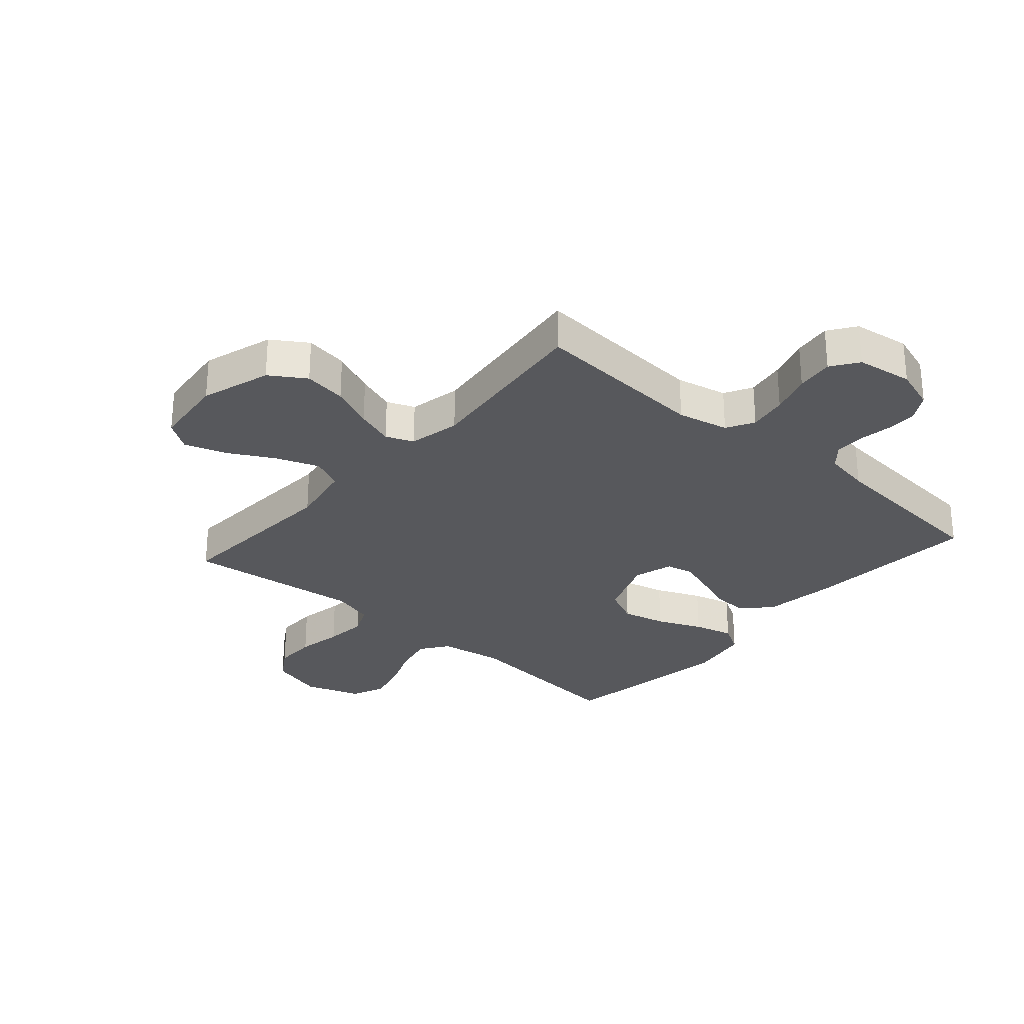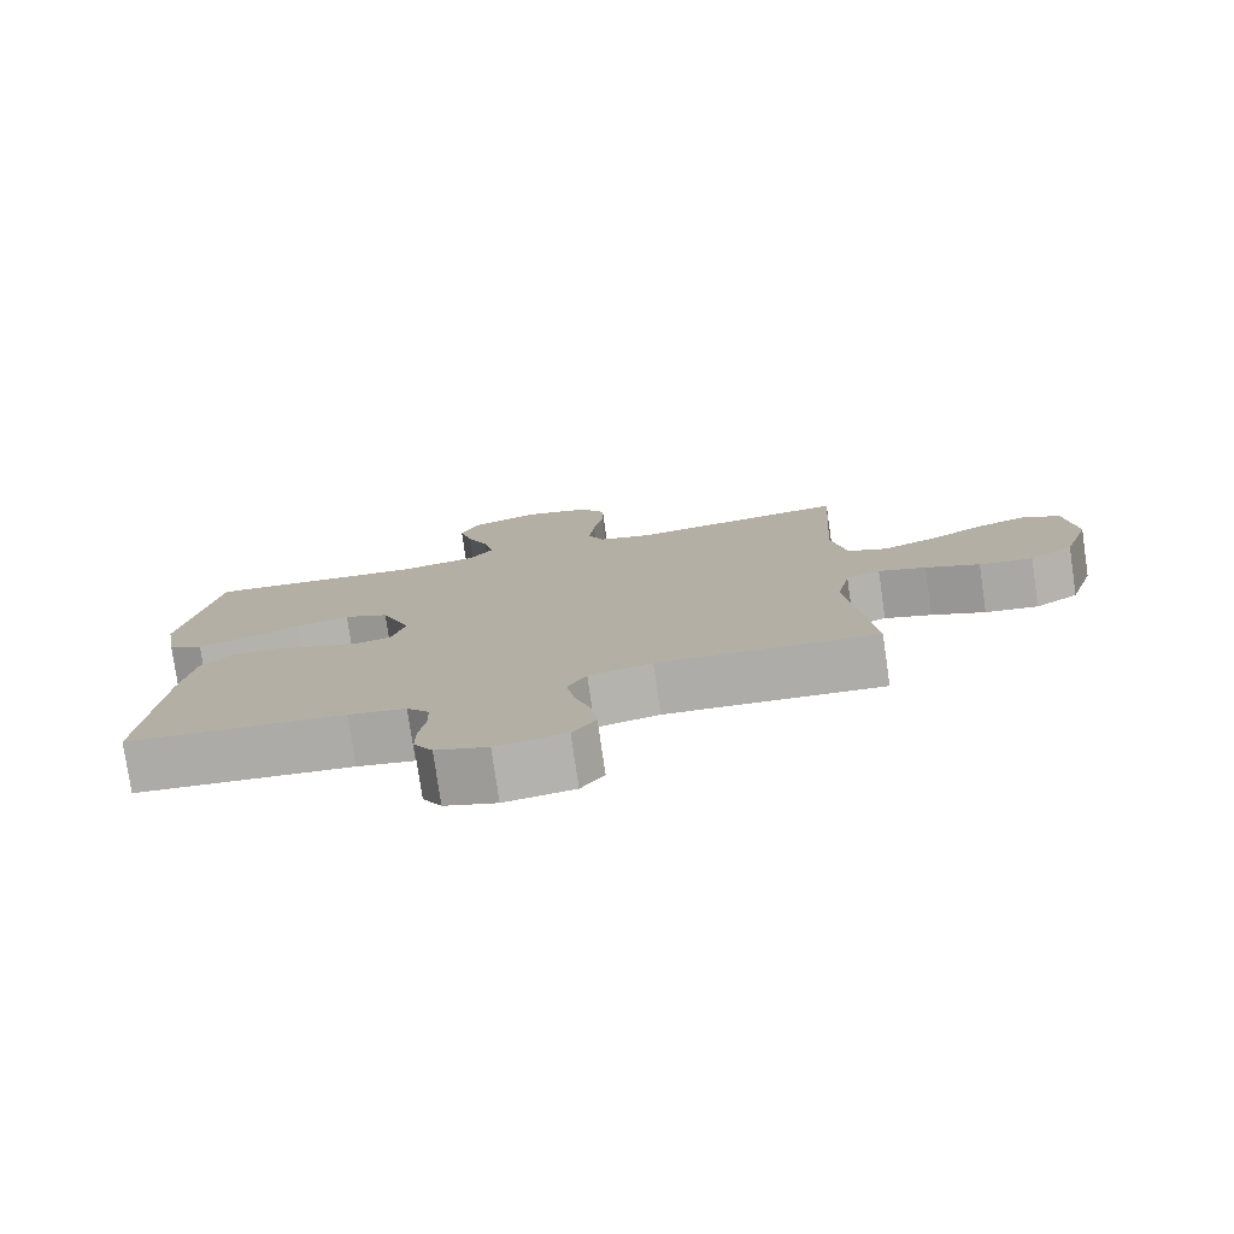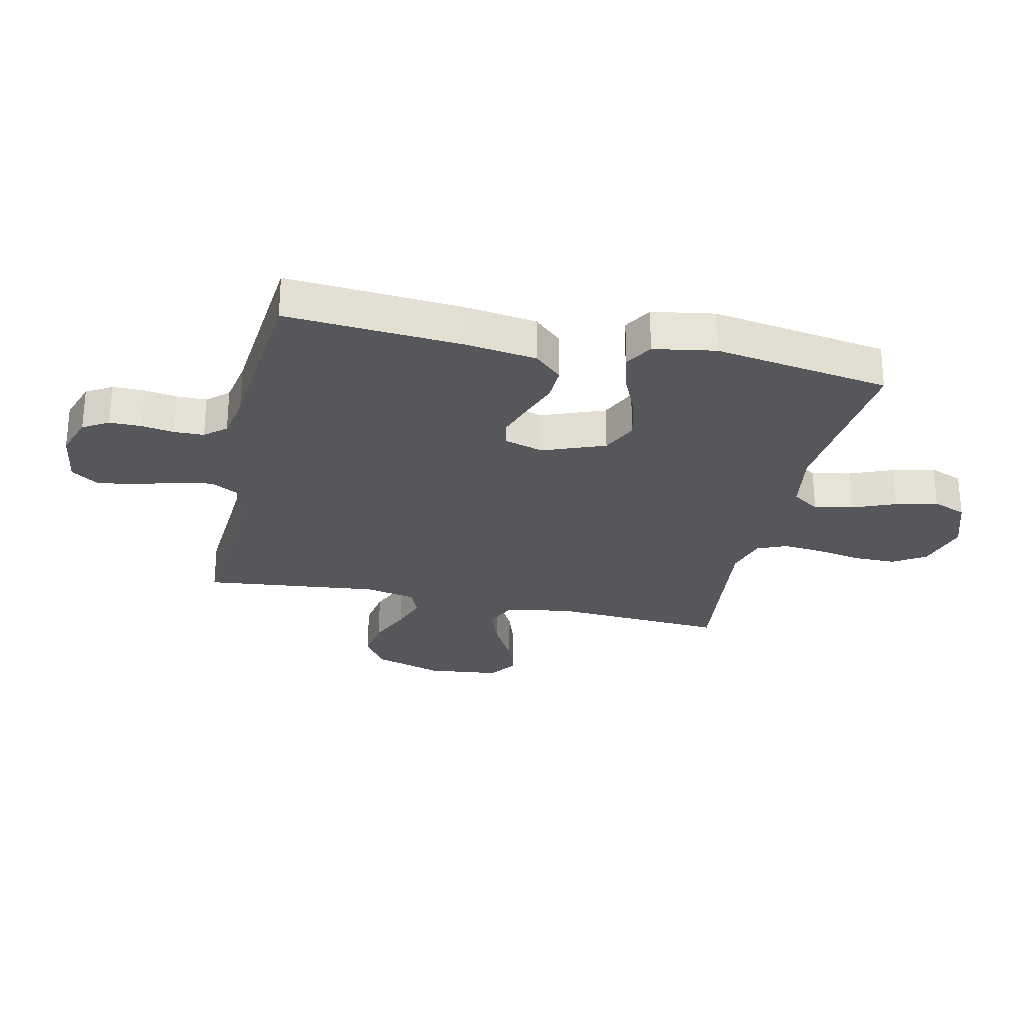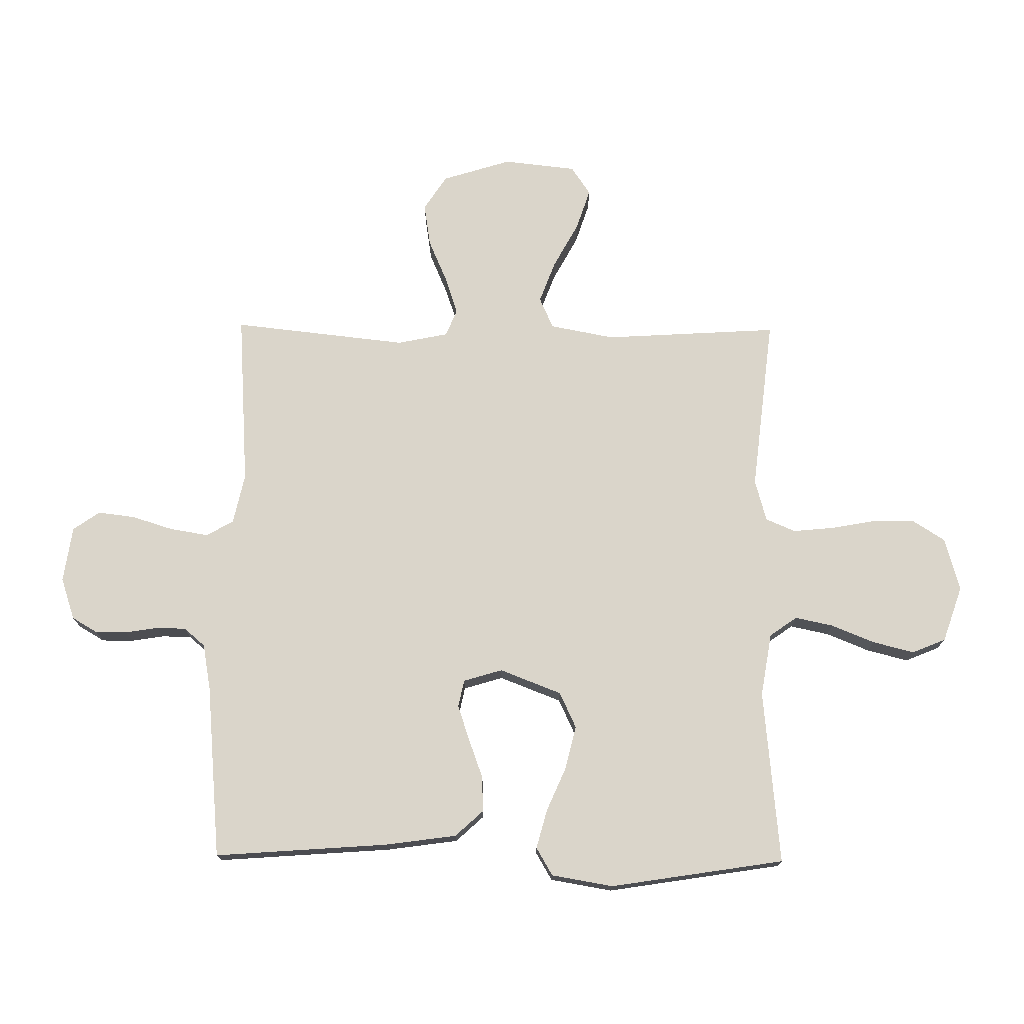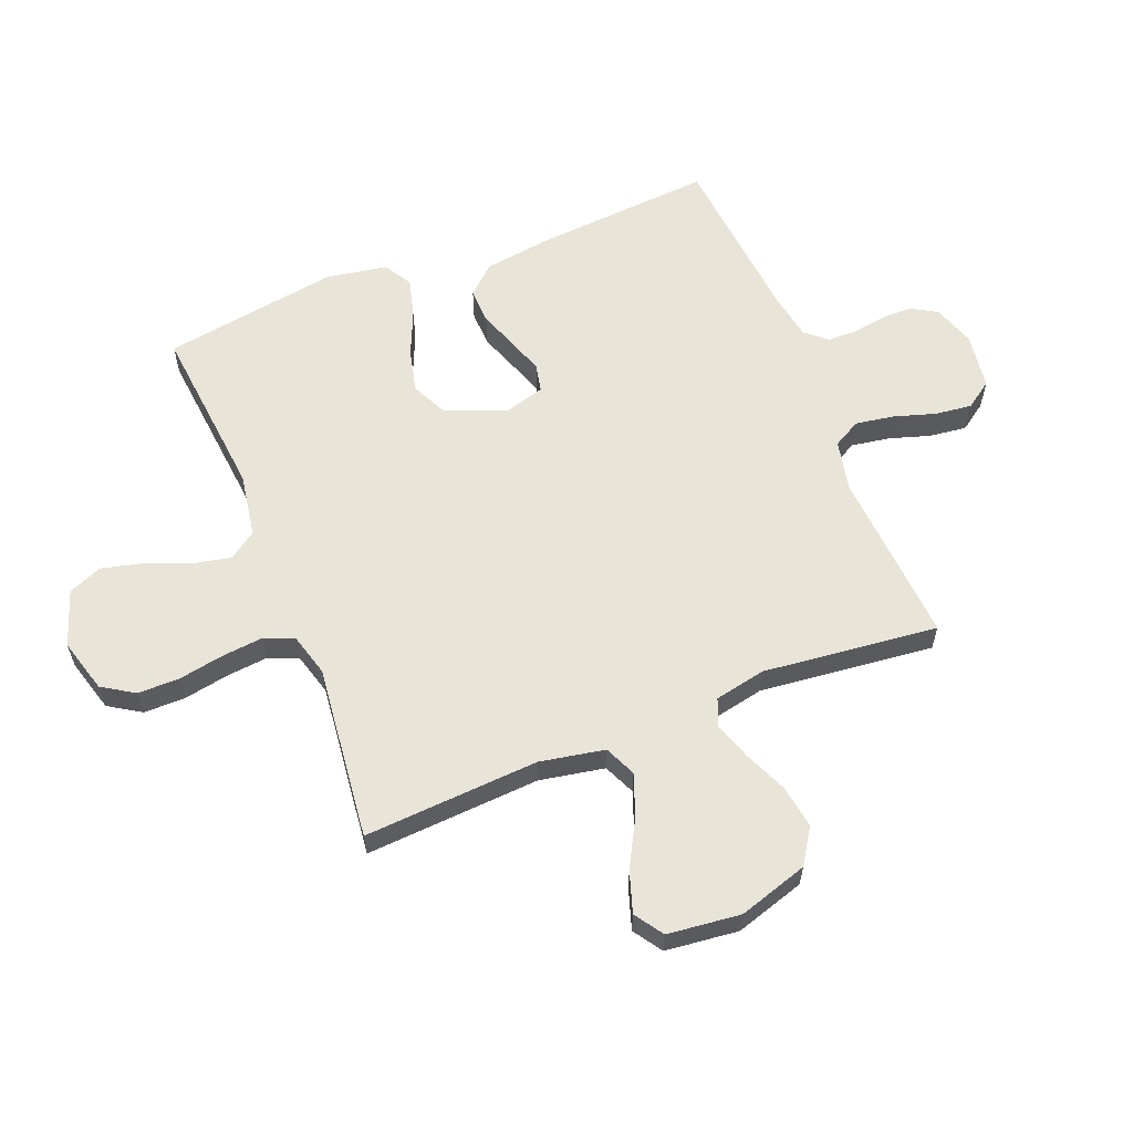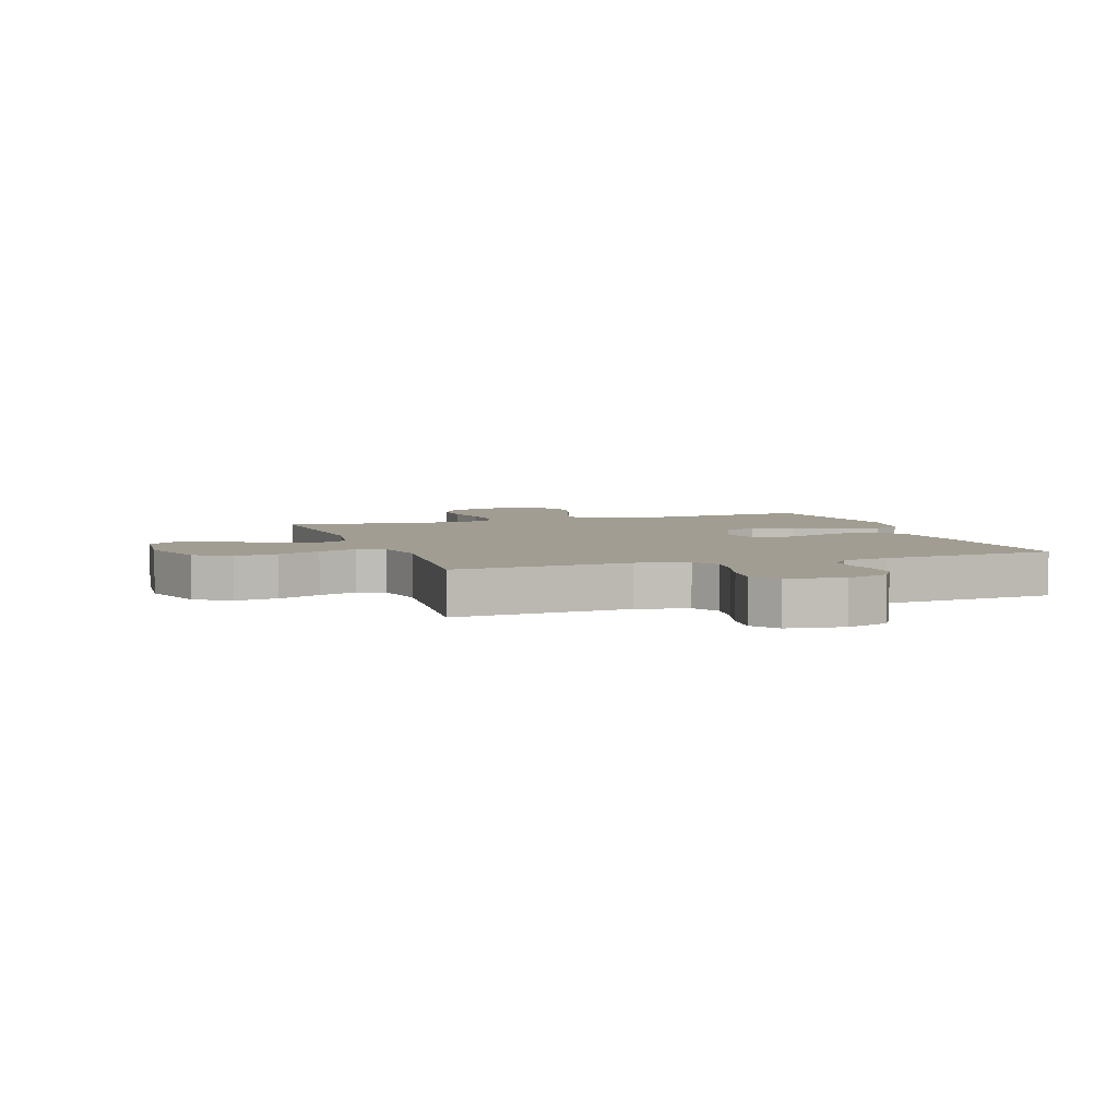
<metadata>
{"format":"obj","ext":"obj","renderer":"f3d","projection":"perspective","resolution":1024,"background":"white","views":[{"elev":-28.6,"azim":138.8,"up":"+Y"},{"elev":-78.2,"azim":8.3,"up":"+Z"},{"elev":-27.0,"azim":-102.5,"up":"+Y"},{"elev":74.2,"azim":-89.4,"up":"+Y"},{"elev":60.2,"azim":68.2,"up":"+Y"},{"elev":4.8,"azim":160.9,"up":"+Y"}]}
</metadata>
<code>
v 0.5 0.07 -0.5
v 0.2 0.07 -0.48
v 0.113 0.07 -0.499
v 0.087 0.07 -0.546
v 0.098 0.07 -0.612
v 0.12 0.07 -0.682
v 0.128 0.07 -0.746
v 0.096 0.07 -0.792
v 0 0.07 -0.806
v -0.072 0.07 -0.782
v -0.098 0.07 -0.738
v -0.098 0.07 -0.684
v -0.089 0.07 -0.628
v -0.09 0.07 -0.577
v -0.121 0.07 -0.541
v -0.2 0.07 -0.527
v -0.5 0.07 -0.5
v -0.478 0.07 -0.2
v -0.461 0.07 -0.078
v -0.417 0.07 -0.03
v -0.356 0.07 -0.032
v -0.29 0.07 -0.056
v -0.228 0.07 -0.077
v -0.181 0.07 -0.067
v -0.161 0.07 0
v -0.202 0.07 0.106
v -0.264 0.07 0.135
v -0.338 0.07 0.117
v -0.414 0.07 0.084
v -0.481 0.07 0.066
v -0.529 0.07 0.094
v -0.547 0.07 0.2
v -0.5 0.07 0.5
v -0.2 0.07 0.471
v -0.091 0.07 0.489
v -0.058 0.07 0.536
v -0.072 0.07 0.602
v -0.102 0.07 0.676
v -0.12 0.07 0.747
v -0.096 0.07 0.805
v 0 0.07 0.838
v 0.092 0.07 0.812
v 0.127 0.07 0.757
v 0.127 0.07 0.685
v 0.113 0.07 0.608
v 0.106 0.07 0.537
v 0.128 0.07 0.486
v 0.2 0.07 0.466
v 0.5 0.07 0.5
v 0.482 0.07 0.2
v 0.503 0.07 0.089
v 0.557 0.07 0.065
v 0.629 0.07 0.092
v 0.708 0.07 0.135
v 0.778 0.07 0.158
v 0.827 0.07 0.125
v 0.841 0.07 0
v 0.804 0.07 -0.119
v 0.744 0.07 -0.158
v 0.671 0.07 -0.147
v 0.597 0.07 -0.115
v 0.532 0.07 -0.093
v 0.485 0.07 -0.112
v 0.467 0.07 -0.2
v 0.5 0 -0.5
v 0.2 0 -0.48
v 0.113 0 -0.499
v 0.087 0 -0.546
v 0.098 0 -0.612
v 0.12 0 -0.682
v 0.128 0 -0.746
v 0.096 0 -0.792
v 0 0 -0.806
v -0.072 0 -0.782
v -0.098 0 -0.738
v -0.098 0 -0.684
v -0.089 0 -0.628
v -0.09 0 -0.577
v -0.121 0 -0.541
v -0.2 0 -0.527
v -0.5 0 -0.5
v -0.478 0 -0.2
v -0.461 0 -0.078
v -0.417 0 -0.03
v -0.356 0 -0.032
v -0.29 0 -0.056
v -0.228 0 -0.077
v -0.181 0 -0.067
v -0.161 0 0
v -0.202 0 0.106
v -0.264 0 0.135
v -0.338 0 0.117
v -0.414 0 0.084
v -0.481 0 0.066
v -0.529 0 0.094
v -0.547 0 0.2
v -0.5 0 0.5
v -0.2 0 0.471
v -0.091 0 0.489
v -0.058 0 0.536
v -0.072 0 0.602
v -0.102 0 0.676
v -0.12 0 0.747
v -0.096 0 0.805
v 0 0 0.838
v 0.092 0 0.812
v 0.127 0 0.757
v 0.127 0 0.685
v 0.113 0 0.608
v 0.106 0 0.537
v 0.128 0 0.486
v 0.2 0 0.466
v 0.5 0 0.5
v 0.482 0 0.2
v 0.503 0 0.089
v 0.557 0 0.065
v 0.629 0 0.092
v 0.708 0 0.135
v 0.778 0 0.158
v 0.827 0 0.125
v 0.841 0 0
v 0.804 0 -0.119
v 0.744 0 -0.158
v 0.671 0 -0.147
v 0.597 0 -0.115
v 0.532 0 -0.093
v 0.485 0 -0.112
v 0.467 0 -0.2
f 59 60 61
f 58 59 61
f 57 58 61
f 56 57 61
f 55 56 61
f 54 55 61
f 53 54 61
f 52 53 61 62
f 51 52 62 63
f 48 49 50
f 51 63 64
f 50 51 64
f 48 50 64
f 47 48 64
f 43 44 45
f 42 43 45
f 41 42 45
f 40 41 45
f 39 40 45
f 38 39 45
f 37 38 45
f 36 37 45 46
f 35 36 46 47
f 32 33 34
f 31 32 34
f 30 31 34
f 29 30 34
f 28 29 34
f 34 35 47
f 28 34 47
f 27 28 47
f 20 21 22
f 19 20 22
f 18 19 22
f 17 18 22
f 16 17 22
f 15 16 22 23
f 14 15 23 24
f 11 12 13
f 10 11 13
f 9 10 13
f 8 9 13
f 7 8 13
f 6 7 13
f 5 6 13
f 4 5 13 14
f 14 24 25
f 4 14 25
f 3 4 25
f 64 1 2
f 26 27 47 64
f 25 26 64
f 3 25 64
f 2 3 64
f 125 124 123
f 125 123 122
f 125 122 121
f 125 121 120
f 125 120 119
f 125 119 118
f 125 118 117
f 126 125 117 116
f 127 126 116 115
f 114 113 112
f 128 127 115
f 128 115 114
f 128 114 112
f 128 112 111
f 109 108 107
f 109 107 106
f 109 106 105
f 109 105 104
f 109 104 103
f 109 103 102
f 109 102 101
f 110 109 101 100
f 111 110 100 99
f 98 97 96
f 98 96 95
f 98 95 94
f 98 94 93
f 98 93 92
f 111 99 98
f 111 98 92
f 111 92 91
f 86 85 84
f 86 84 83
f 86 83 82
f 86 82 81
f 86 81 80
f 87 86 80 79
f 88 87 79 78
f 77 76 75
f 77 75 74
f 77 74 73
f 77 73 72
f 77 72 71
f 77 71 70
f 77 70 69
f 78 77 69 68
f 89 88 78
f 89 78 68
f 89 68 67
f 66 65 128
f 128 111 91 90
f 128 90 89
f 128 89 67
f 128 67 66
f 1 65 66 2
f 2 66 67 3
f 3 67 68 4
f 4 68 69 5
f 5 69 70 6
f 6 70 71 7
f 7 71 72 8
f 8 72 73 9
f 9 73 74 10
f 10 74 75 11
f 11 75 76 12
f 12 76 77 13
f 13 77 78 14
f 14 78 79 15
f 15 79 80 16
f 16 80 81 17
f 17 81 82 18
f 18 82 83 19
f 19 83 84 20
f 20 84 85 21
f 21 85 86 22
f 22 86 87 23
f 23 87 88 24
f 24 88 89 25
f 25 89 90 26
f 26 90 91 27
f 27 91 92 28
f 28 92 93 29
f 29 93 94 30
f 30 94 95 31
f 31 95 96 32
f 32 96 97 33
f 33 97 98 34
f 34 98 99 35
f 35 99 100 36
f 36 100 101 37
f 37 101 102 38
f 38 102 103 39
f 39 103 104 40
f 40 104 105 41
f 41 105 106 42
f 42 106 107 43
f 43 107 108 44
f 44 108 109 45
f 45 109 110 46
f 46 110 111 47
f 47 111 112 48
f 48 112 113 49
f 49 113 114 50
f 50 114 115 51
f 51 115 116 52
f 52 116 117 53
f 53 117 118 54
f 54 118 119 55
f 55 119 120 56
f 56 120 121 57
f 57 121 122 58
f 58 122 123 59
f 59 123 124 60
f 60 124 125 61
f 61 125 126 62
f 62 126 127 63
f 63 127 128 64
f 64 128 65 1

</code>
